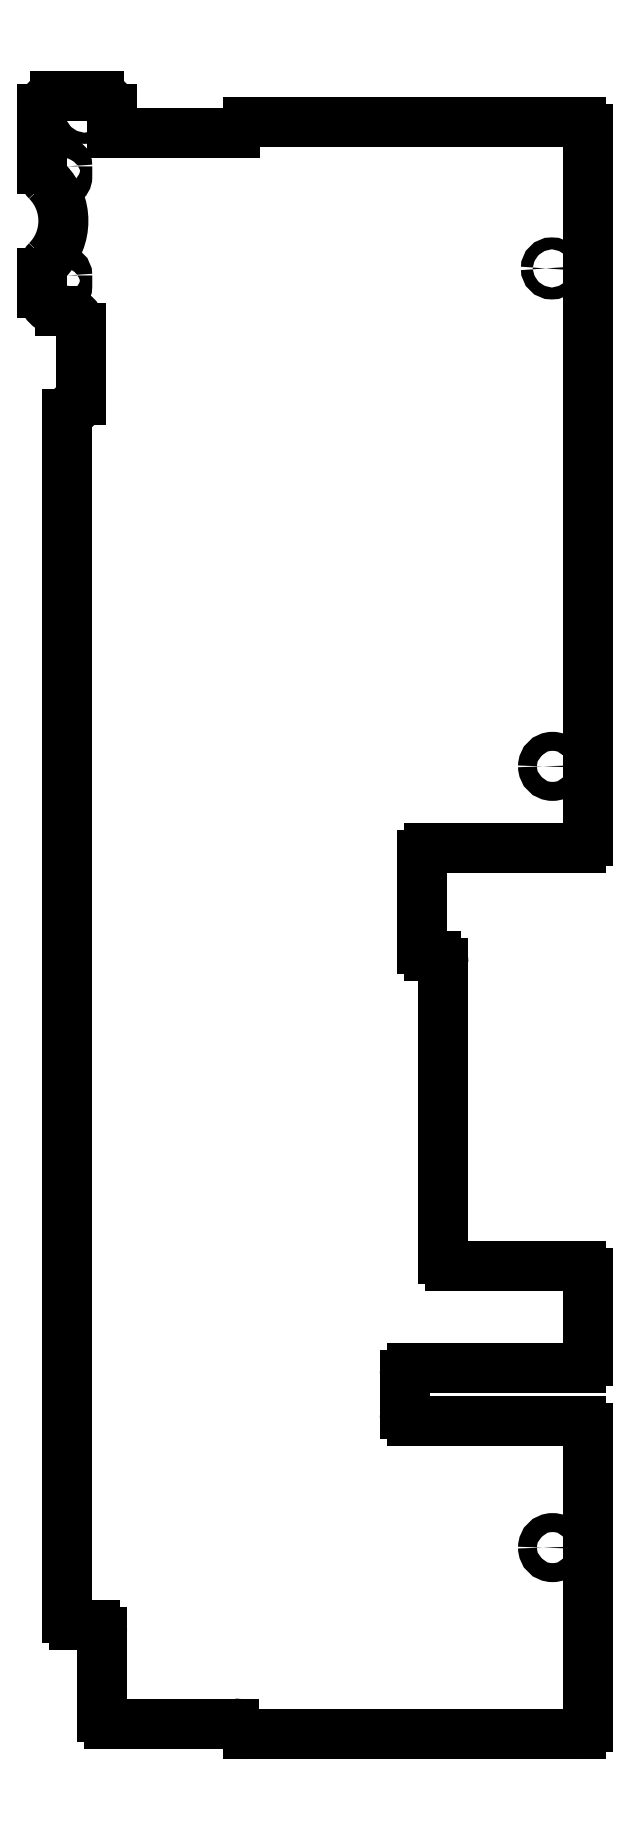
<metadata>
{"format":"dxf","ext":"dxf","renderer":"ezdxf+matplotlib","layout":"modelspace","background":"white","min_lineweight":24,"dpi":150}
</metadata>
<code>
0
SECTION
2
ENTITIES
0
ARC
8
0
10
-360.9
20
370.9
30
3.557e-06
40
2
210
-4.441e-15
220
1.042e-22
230
1
50
180
51
270
0
LINE
8
0
10
-360.9
20
368.9
30
3.557e-06
11
-354.8
21
368.9
31
3.557e-06
0
ARC
8
0
10
-354.8
20
366.9
30
3.557e-06
40
2
210
0
220
0
230
1
50
0
51
90
0
LINE
8
0
10
-352.8
20
366.9
30
3.557e-06
11
-352.8
21
342.9
31
3.557e-06
0
ARC
8
0
10
-350.8
20
342.9
30
3.557e-06
40
2
210
-3.997e-14
220
-1.42e-27
230
1
50
180
51
270
0
LINE
8
0
10
-350.8
20
340.9
30
3.557e-06
11
-315.3
21
340.9
31
3.557e-06
0
ARC
8
0
10
-315.3
20
338.9
30
3.557e-06
40
2
210
0
220
-0
230
1
50
14.48
51
90
0
ARC
8
0
10
-311.5
20
339.9
30
3.557e-06
40
2
210
0
220
0
230
1
50
194.5
51
270
0
LINE
8
0
10
-311.5
20
337.9
30
3.557e-06
11
-216.9
21
337.9
31
3.557e-06
0
ARC
8
0
10
-216.9
20
339.9
30
3.557e-06
40
2
210
0
220
-2.22e-14
230
1
50
-90
51
0
0
LINE
8
0
10
-214.9
20
339.9
30
3.557e-06
11
-214.9
21
424.9
31
3.557e-06
0
ARC
8
0
10
-216.9
20
424.9
30
3.557e-06
40
2
210
1.332e-14
220
-4.733e-28
230
1
50
0
51
90
0
LINE
8
0
10
-216.9
20
426.9
30
3.557e-06
11
-264.9
21
426.9
31
3.557e-06
0
ARC
8
0
10
-264.9
20
428.9
30
3.557e-06
40
2
210
0
220
0
230
1
50
180
51
270
0
LINE
8
0
10
-266.9
20
428.9
30
3.557e-06
11
-266.9
21
439.9
31
3.557e-06
0
ARC
8
0
10
-264.9
20
439.9
30
3.557e-06
40
2
210
0
220
-0
230
1
50
90
51
180
0
LINE
8
0
10
-264.9
20
441.9
30
3.557e-06
11
-216.9
21
441.9
31
3.557e-06
0
ARC
8
0
10
-216.9
20
443.9
30
3.557e-06
40
2
210
1.578e-28
220
-8.882e-15
230
1
50
-90
51
0
0
LINE
8
0
10
-214.9
20
443.9
30
3.557e-06
11
-214.9
21
468.9
31
3.557e-06
0
ARC
8
0
10
-216.9
20
468.9
30
3.557e-06
40
2
210
8.882e-15
220
0
230
1
50
0
51
90
0
LINE
8
0
10
-216.9
20
470.9
30
3.557e-06
11
-253.9
21
470.9
31
3.557e-06
0
ARC
8
0
10
-253.9
20
472.9
30
3.557e-06
40
2
210
0
220
0
230
1
50
180
51
270
0
LINE
8
0
10
-255.9
20
472.9
30
3.557e-06
11
-255.9
21
556.9
31
3.557e-06
0
ARC
8
0
10
-257.9
20
556.9
30
3.557e-06
40
2
210
-8.882e-15
220
0
230
1
50
0
51
90
0
LINE
8
0
10
-257.9
20
558.9
30
3.557e-06
11
-259.9
21
558.9
31
3.557e-06
0
ARC
8
0
10
-259.9
20
560.9
30
3.557e-06
40
2
210
0
220
0
230
1
50
180
51
270
0
LINE
8
0
10
-261.9
20
560.9
30
3.557e-06
11
-261.9
21
587.7
31
3.557e-06
0
ARC
8
0
10
-259.9
20
587.7
30
3.557e-06
40
2
210
0
220
-0
230
1
50
90
51
180
0
LINE
8
0
10
-259.9
20
589.7
30
3.557e-06
11
-216.9
21
589.7
31
3.557e-06
0
ARC
8
0
10
-216.9
20
591.7
30
3.557e-06
40
2
210
-7.889e-29
220
4.441e-15
230
1
50
-90
51
0
0
LINE
8
0
10
-214.9
20
591.7
30
3.557e-06
11
-214.9
21
793.9
31
3.557e-06
0
ARC
8
0
10
-216.9
20
793.9
30
3.557e-06
40
2
210
-3.997e-14
220
2.84e-27
230
1
50
0
51
90
0
LINE
8
0
10
-216.9
20
795.9
30
3.557e-06
11
-311.3
21
795.9
31
3.557e-06
0
ARC
8
0
10
-311.3
20
793.9
30
3.557e-06
40
2
210
0
220
3.109e-14
230
1
50
90
51
165.5
0
ARC
8
0
10
-315.2
20
794.9
30
3.557e-06
40
2
210
0
220
0
230
1
50
270
51
345.5
0
LINE
8
0
10
-315.2
20
792.9
30
3.557e-06
11
-350.2
21
792.9
31
7.114e-06
0
LINE
8
0
10
-350.2
20
792.9
30
7.114e-06
11
-350.2
21
799.6
31
7.114e-06
0
ARC
8
0
10
-353.9
20
799.6
30
7.114e-06
40
3.7
210
4.801e-15
220
0
230
1
50
0
51
90
0
LINE
8
0
10
-353.9
20
803.3
30
7.114e-06
11
-366.2
21
803.3
31
7.114e-06
0
ARC
8
0
10
-366.2
20
799.6
30
7.114e-06
40
3.7
210
1.106e-26
220
-2.881e-13
230
1
50
90
51
180
0
LINE
8
0
10
-369.9
20
799.6
30
7.114e-06
11
-369.9
21
782.6
31
7.114e-06
0
ARC
8
0
10
-364.9
20
782.6
30
-0.000256
40
5
210
7.114e-07
220
2.022e-20
230
1
50
180
51
224.4
0
ARC
8
0
10
-379.9
20
767.9
30
7.114e-06
40
16
210
3.965e-16
220
-3.885e-16
230
1
50
-44.42
51
44.42
0
ARC
8
0
10
-364.9
20
753.2
30
-0.0005568
40
5
210
5.081e-07
220
-4.979e-07
230
1
50
135.6
51
180
0
LINE
8
0
10
-369.9
20
753.2
30
3.557e-06
11
-369.9
21
747.4
31
7.114e-06
0
ARC
8
0
10
-364.9
20
747.4
30
-0.000256
40
5
210
7.114e-07
220
0
230
1
50
180
51
270
0
LINE
8
0
10
-364.9
20
742.4
30
3.557e-06
11
-363.9
21
742.4
31
7.114e-06
0
ARC
8
0
10
-363.9
20
737.4
30
3.557e-06
40
5
210
0
220
0
230
1
50
0
51
90
0
LINE
8
0
10
-358.9
20
737.4
30
3.557e-06
11
-358.9
21
716.9
31
3.557e-06
0
ARC
8
0
10
-360.9
20
716.9
30
3.557e-06
40
2
210
0
220
0
230
1
50
270
51
360
0
ARC
8
0
10
-360.9
20
712.9
30
3.557e-06
40
2
210
0
220
-0
230
1
50
90
51
180
0
LINE
8
0
10
-362.9
20
712.9
30
3.557e-06
11
-362.9
21
662.9
31
3.557e-06
0
LINE
8
0
10
-362.9
20
662.9
30
3.557e-06
11
-362.9
21
370.9
31
3.557e-06
0
LWPOLYLINE
8
0
90
4
70
1
43
0
10
-362.8
20
783.4
42
1
10
-366
20
783.4
10
-366
20
780.4
42
1
10
-362.8
20
780.4
0
LWPOLYLINE
8
0
90
4
70
1
43
0
10
-362.8
20
752.4
10
-362.8
20
749.4
42
-1
10
-366
20
749.4
10
-366
20
752.4
42
-1
0
CIRCLE
8
0
10
224.9
20
390.9
30
-3.557e-06
40
2.7
210
9.437e-16
220
-3.463e-28
230
-1
0
CIRCLE
8
0
10
224.9
20
612.9
30
-3.557e-06
40
2.7
210
5.681e-15
220
-3.461e-28
230
-1
0
CIRCLE
8
0
10
225.1
20
754.4
30
-3.557e-06
40
1.7
210
-6.162e-15
220
-3.465e-28
230
-1
0
CIRCLE
8
0
10
357.9
20
798.5
30
-7.114e-06
40
1.6
210
-8.327e-17
220
-3.463e-28
230
-1
0
ENDSEC
0
EOF

</code>
